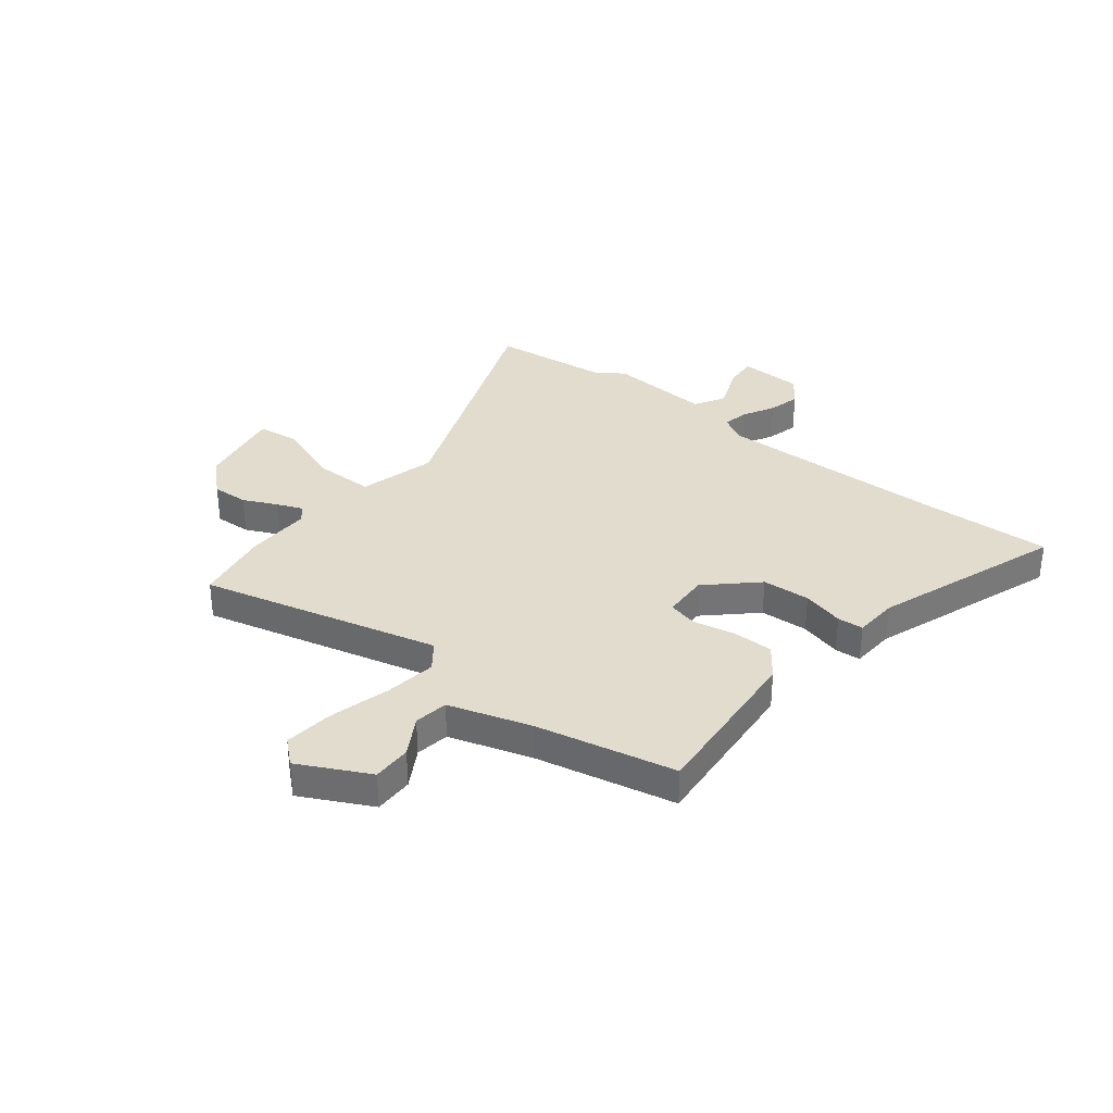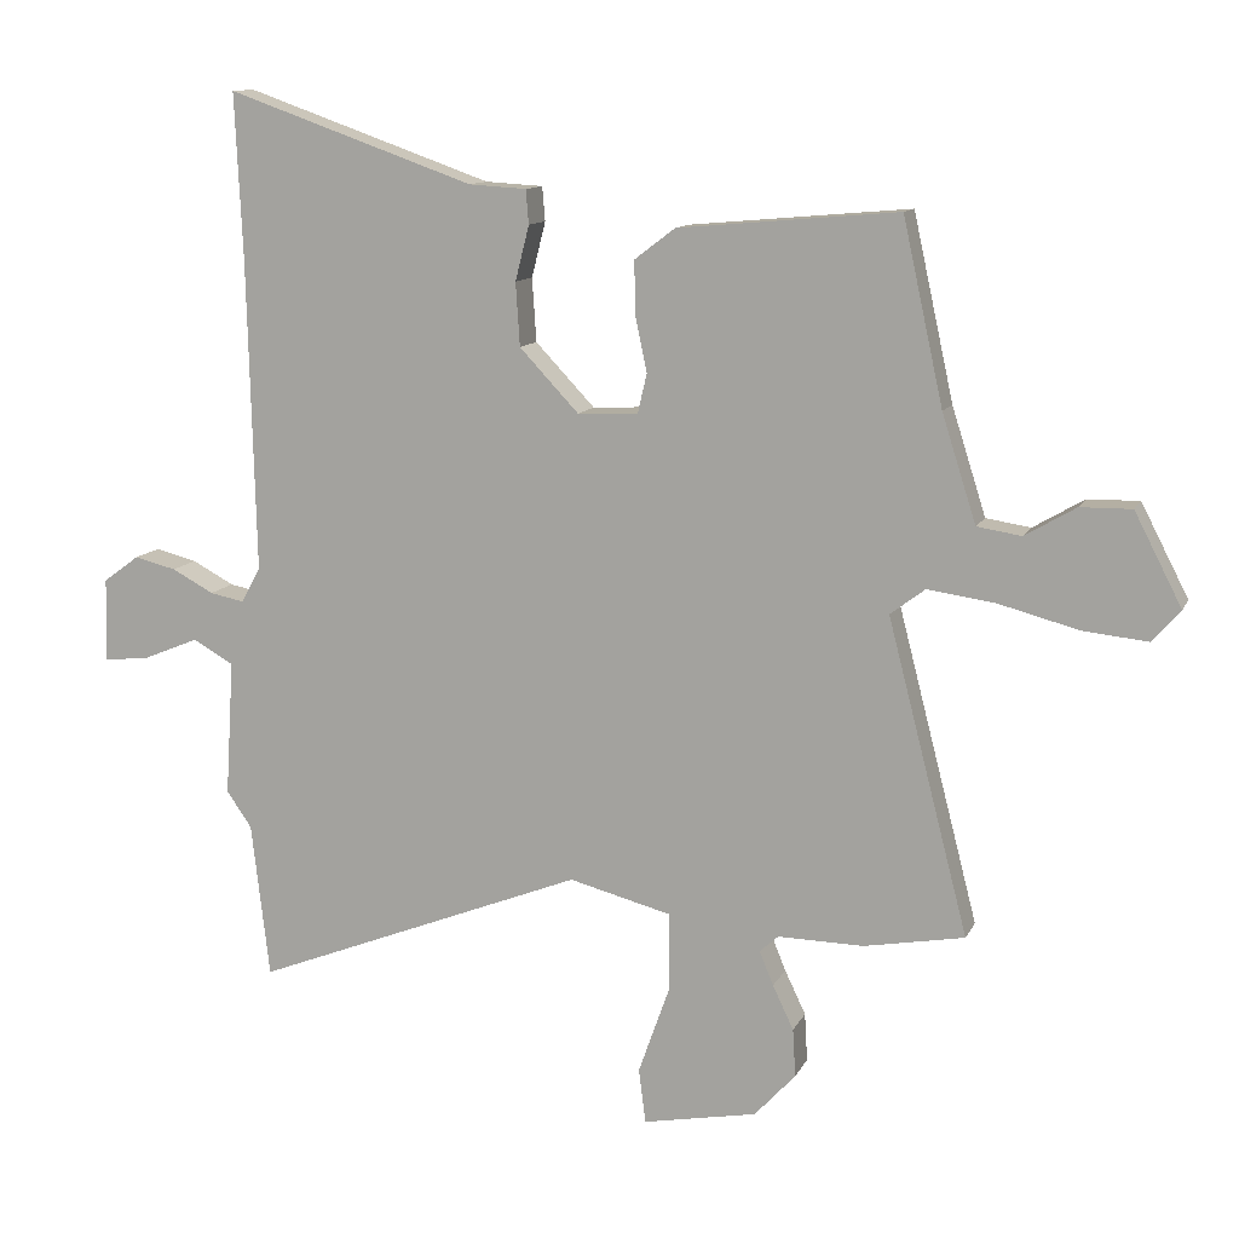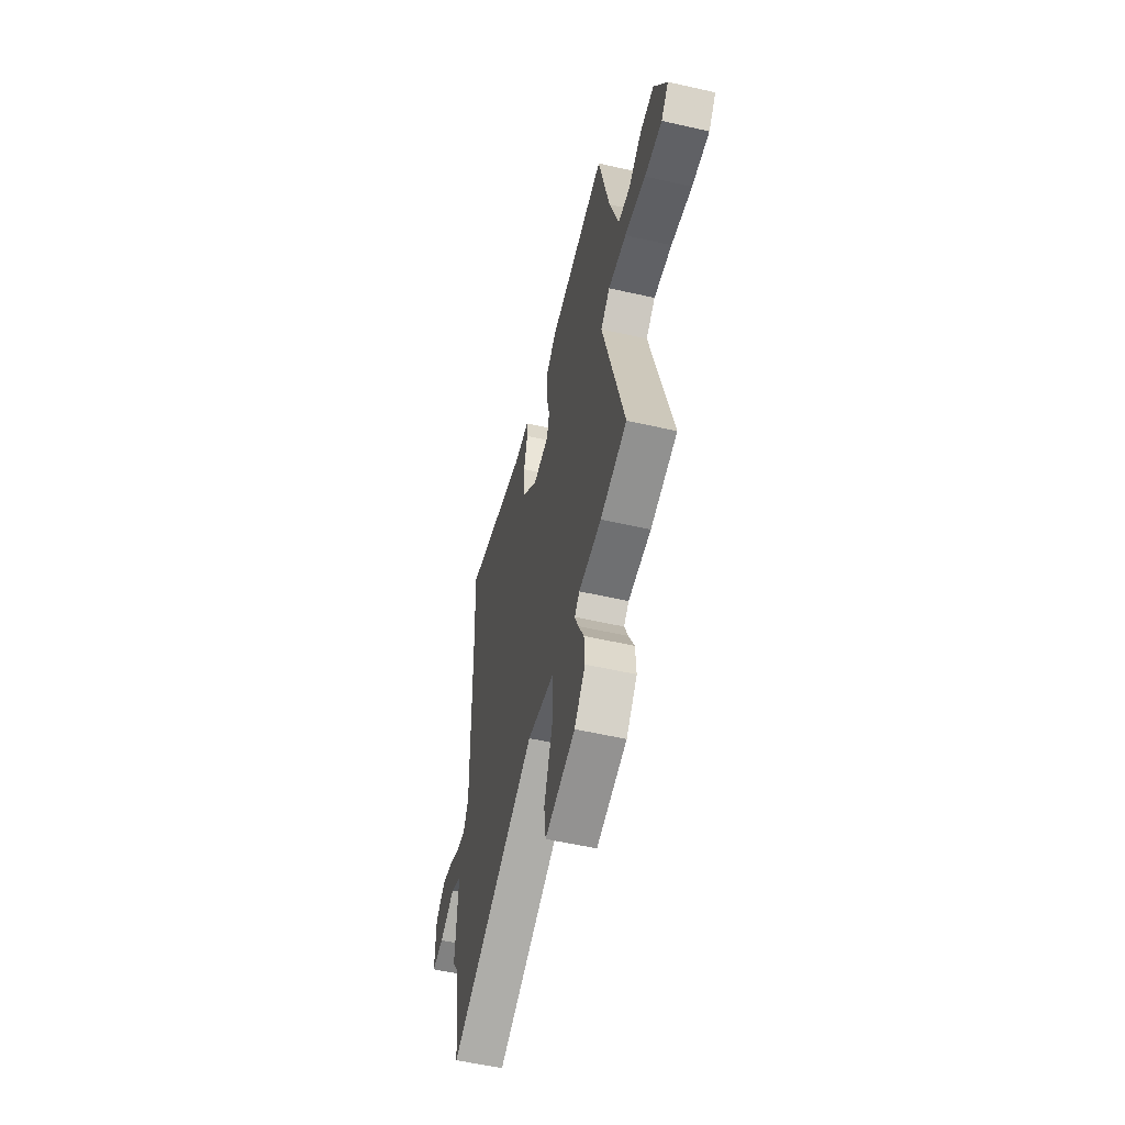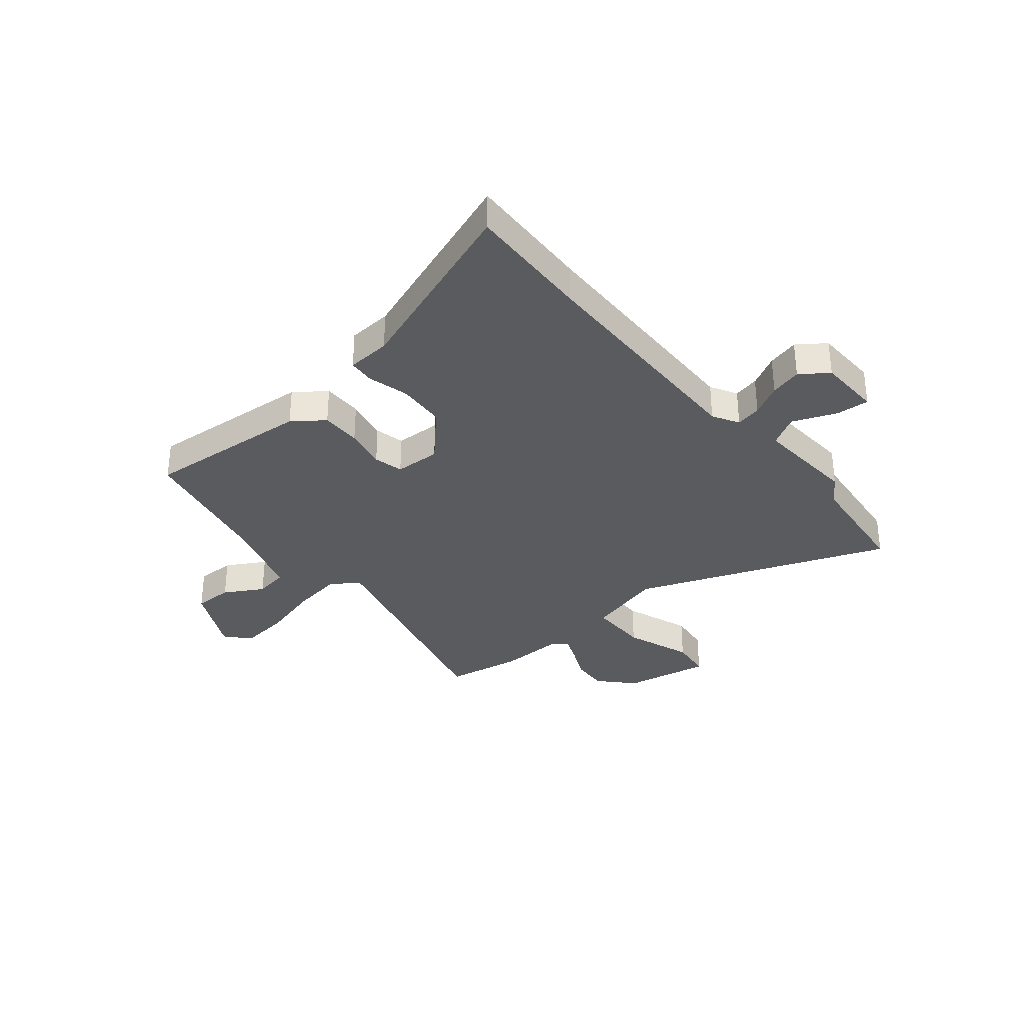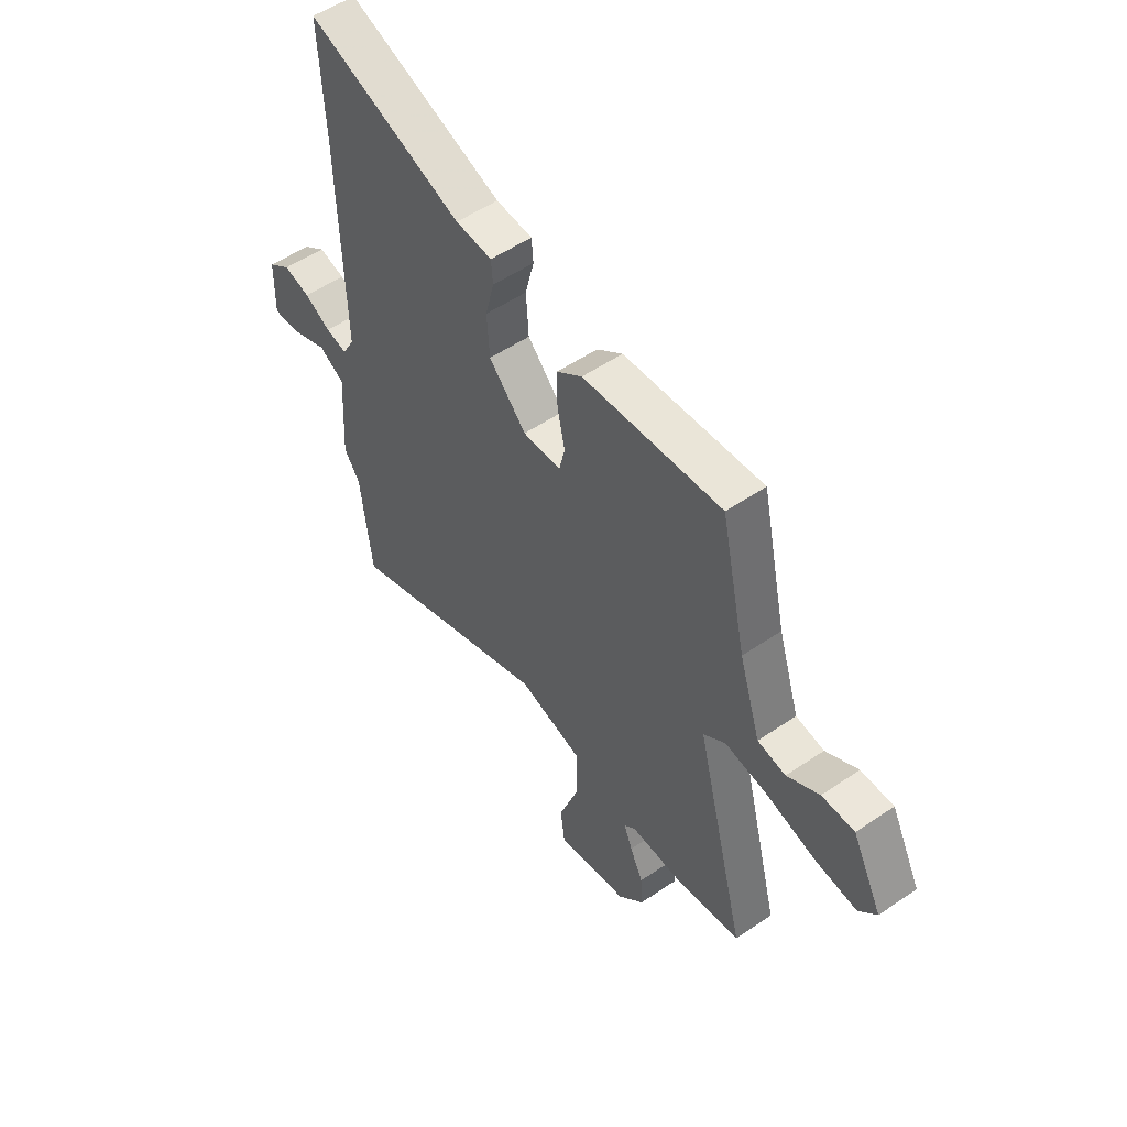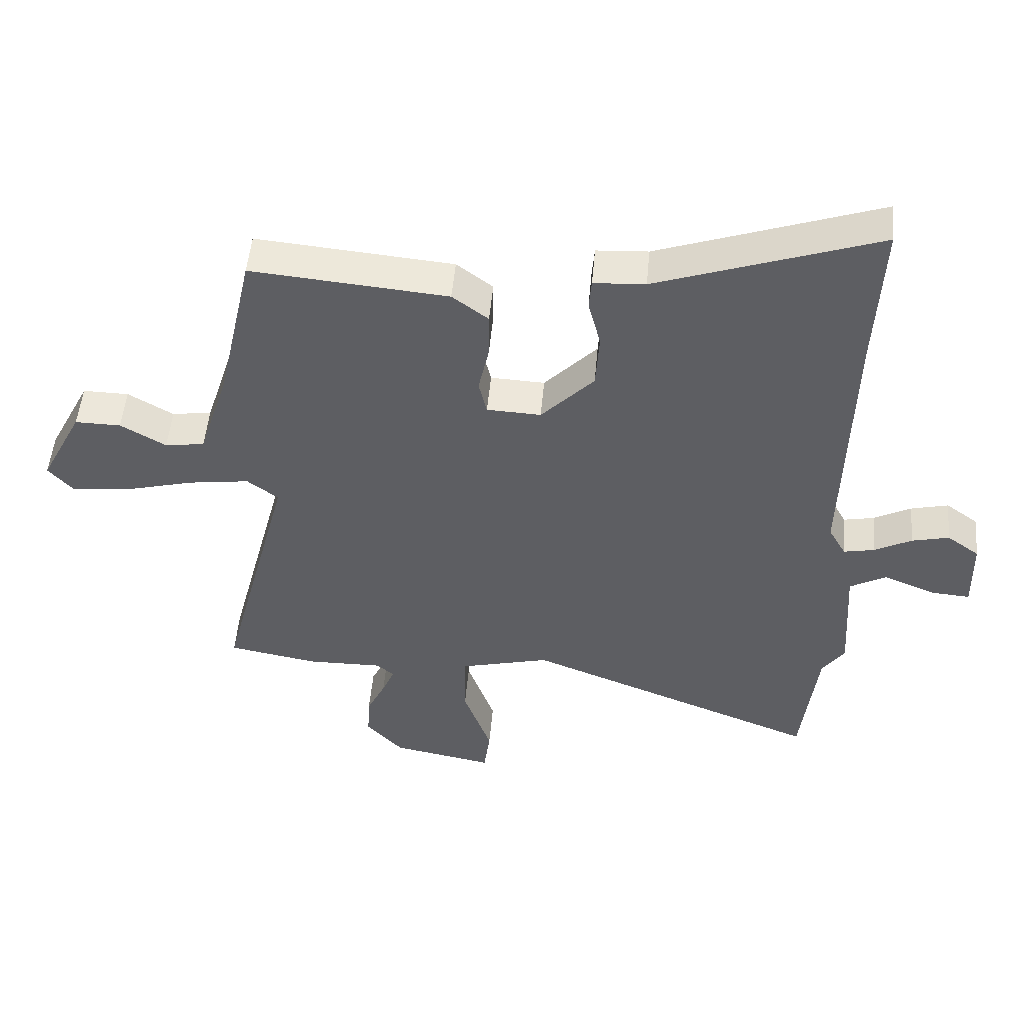
<metadata>
{"format":"obj","ext":"obj","renderer":"f3d","projection":"perspective","resolution":1024,"background":"white","views":[{"elev":34.1,"azim":-51.4,"up":"+Y"},{"elev":11.6,"azim":-162.5,"up":"+Z"},{"elev":-55.8,"azim":-103.4,"up":"+Z"},{"elev":-33.5,"azim":40.0,"up":"+Y"},{"elev":53.4,"azim":-126.1,"up":"+Z"},{"elev":50.9,"azim":5.1,"up":"+Z"}]}
</metadata>
<code>
v 0.509 0.07 -0.42
v 0.483 0.07 -0.643
v 0.006 0.07 -0.456
v -0.14 0.07 -0.494
v -0.141 0.07 -0.607
v -0.096 0.07 -0.734
v -0.106 0.07 -0.812
v -0.27 0.07 -0.781
v -0.329 0.07 -0.717
v -0.325 0.07 -0.648
v -0.295 0.07 -0.585
v -0.275 0.07 -0.536
v -0.302 0.07 -0.512
v -0.425 0.07 -0.514
v -0.569 0.07 -0.488
v -0.453 0.07 -0.038
v -0.503 0.07 0
v -0.601 0.07 -0.014
v -0.714 0.07 -0.044
v -0.808 0.07 -0.054
v -0.848 0.07 -0.008
v -0.78 0.07 0.124
v -0.706 0.07 0.123
v -0.633 0.07 0.08
v -0.569 0.07 0.09
v -0.52 0.07 0.244
v -0.462 0.07 0.508
v -0.146 0.07 0.48
v -0.088 0.07 0.436
v -0.089 0.07 0.36
v -0.106 0.07 0.28
v -0.093 0.07 0.224
v -0.006 0.07 0.22
v 0.079 0.07 0.31
v 0.085 0.07 0.401
v 0.065 0.07 0.48
v 0.069 0.07 0.529
v 0.152 0.07 0.534
v 0.507 0.07 0.659
v 0.496 0.07 0.421
v 0.485 0.07 -0.028
v 0.513 0.07 -0.078
v 0.562 0.07 -0.068
v 0.622 0.07 -0.036
v 0.682 0.07 -0.021
v 0.734 0.07 -0.059
v 0.737 0.07 -0.179
v 0.674 0.07 -0.174
v 0.591 0.07 -0.14
v 0.533 0.07 -0.173
v 0.545 0.07 -0.368
v 0.509 0 -0.42
v 0.483 0 -0.643
v 0.006 0 -0.456
v -0.14 0 -0.494
v -0.141 0 -0.607
v -0.096 0 -0.734
v -0.106 0 -0.812
v -0.27 0 -0.781
v -0.329 0 -0.717
v -0.325 0 -0.648
v -0.295 0 -0.585
v -0.275 0 -0.536
v -0.302 0 -0.512
v -0.425 0 -0.514
v -0.569 0 -0.488
v -0.453 0 -0.038
v -0.503 0 0
v -0.601 0 -0.014
v -0.714 0 -0.044
v -0.808 0 -0.054
v -0.848 0 -0.008
v -0.78 0 0.124
v -0.706 0 0.123
v -0.633 0 0.08
v -0.569 0 0.09
v -0.52 0 0.244
v -0.462 0 0.508
v -0.146 0 0.48
v -0.088 0 0.436
v -0.089 0 0.36
v -0.106 0 0.28
v -0.093 0 0.224
v -0.006 0 0.22
v 0.079 0 0.31
v 0.085 0 0.401
v 0.065 0 0.48
v 0.069 0 0.529
v 0.152 0 0.534
v 0.507 0 0.659
v 0.496 0 0.421
v 0.485 0 -0.028
v 0.513 0 -0.078
v 0.562 0 -0.068
v 0.622 0 -0.036
v 0.682 0 -0.021
v 0.734 0 -0.059
v 0.737 0 -0.179
v 0.674 0 -0.174
v 0.591 0 -0.14
v 0.533 0 -0.173
v 0.545 0 -0.368
f 50 51 1
f 47 48 49
f 46 47 49
f 45 46 49
f 44 45 49
f 43 44 49
f 42 43 49 50
f 1 2 3
f 50 1 3
f 42 50 3
f 41 42 3
f 38 39 40
f 38 40 41
f 37 38 41
f 36 37 41
f 35 36 41
f 34 35 41
f 41 3 4
f 34 41 4
f 33 34 4
f 29 30 31
f 28 29 31
f 27 28 31
f 26 27 31
f 25 26 31 32
f 22 23 24
f 21 22 24
f 20 21 24
f 19 20 24
f 18 19 24
f 17 18 24 25
f 25 32 33
f 17 25 33
f 16 17 33
f 16 33 4
f 15 16 4
f 14 15 4
f 13 14 4
f 9 10 11
f 8 9 11
f 7 8 11
f 6 7 11
f 5 6 11
f 12 13 4 5
f 5 11 12
f 52 102 101
f 100 99 98
f 100 98 97
f 100 97 96
f 100 96 95
f 100 95 94
f 101 100 94 93
f 54 53 52
f 54 52 101
f 54 101 93
f 54 93 92
f 91 90 89
f 92 91 89
f 92 89 88
f 92 88 87
f 92 87 86
f 92 86 85
f 55 54 92
f 55 92 85
f 55 85 84
f 82 81 80
f 82 80 79
f 82 79 78
f 82 78 77
f 83 82 77 76
f 75 74 73
f 75 73 72
f 75 72 71
f 75 71 70
f 75 70 69
f 76 75 69 68
f 84 83 76
f 84 76 68
f 84 68 67
f 55 84 67
f 55 67 66
f 55 66 65
f 55 65 64
f 62 61 60
f 62 60 59
f 62 59 58
f 62 58 57
f 62 57 56
f 56 55 64 63
f 63 62 56
f 1 52 53 2
f 2 53 54 3
f 3 54 55 4
f 4 55 56 5
f 5 56 57 6
f 6 57 58 7
f 7 58 59 8
f 8 59 60 9
f 9 60 61 10
f 10 61 62 11
f 11 62 63 12
f 12 63 64 13
f 13 64 65 14
f 14 65 66 15
f 15 66 67 16
f 16 67 68 17
f 17 68 69 18
f 18 69 70 19
f 19 70 71 20
f 20 71 72 21
f 21 72 73 22
f 22 73 74 23
f 23 74 75 24
f 24 75 76 25
f 25 76 77 26
f 26 77 78 27
f 27 78 79 28
f 28 79 80 29
f 29 80 81 30
f 30 81 82 31
f 31 82 83 32
f 32 83 84 33
f 33 84 85 34
f 34 85 86 35
f 35 86 87 36
f 36 87 88 37
f 37 88 89 38
f 38 89 90 39
f 39 90 91 40
f 40 91 92 41
f 41 92 93 42
f 42 93 94 43
f 43 94 95 44
f 44 95 96 45
f 45 96 97 46
f 46 97 98 47
f 47 98 99 48
f 48 99 100 49
f 49 100 101 50
f 50 101 102 51
f 51 102 52 1

</code>
